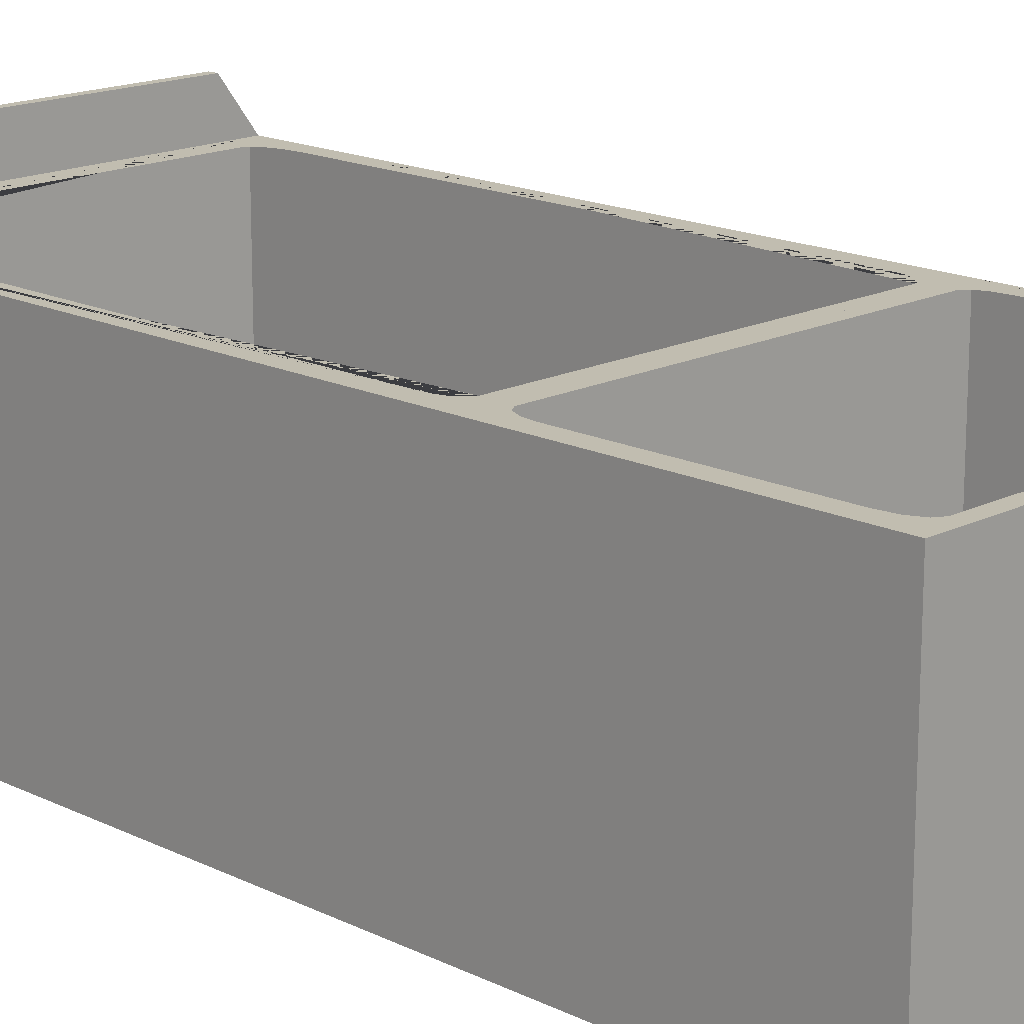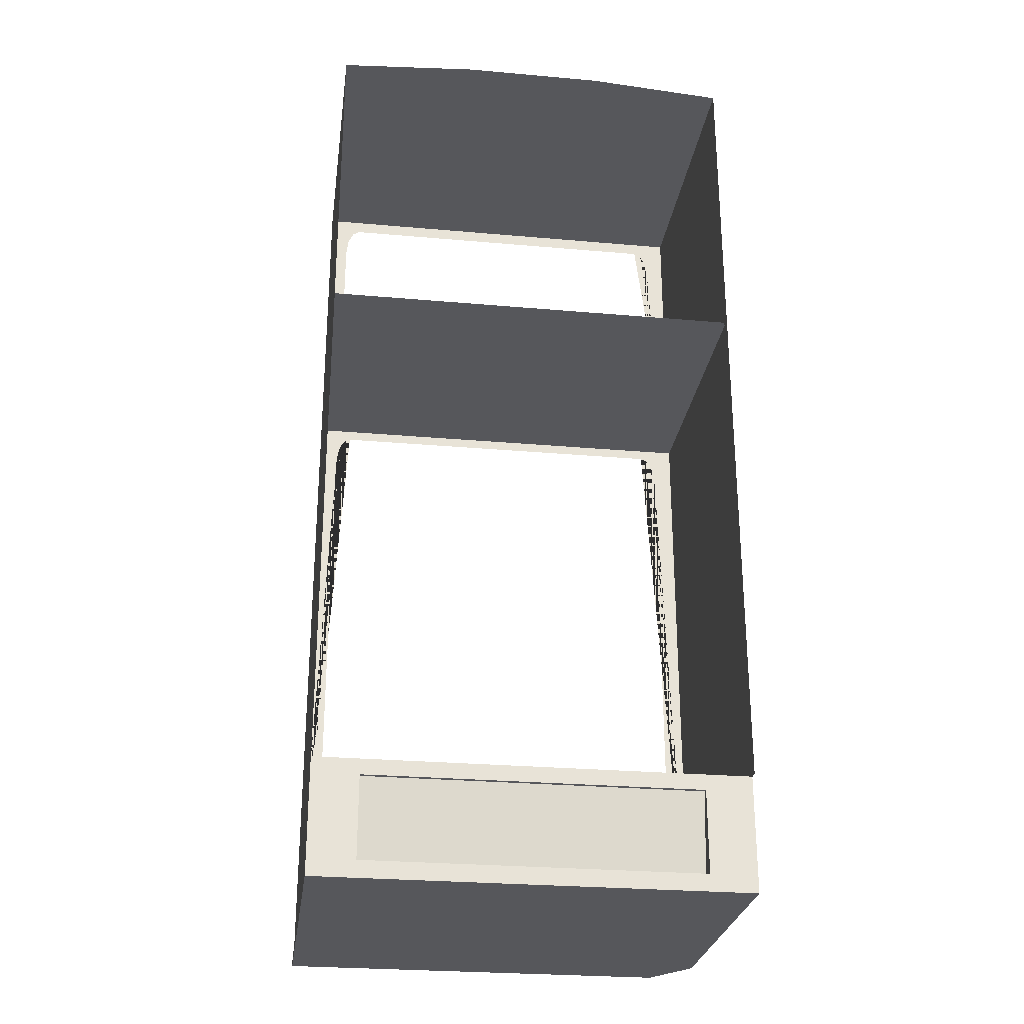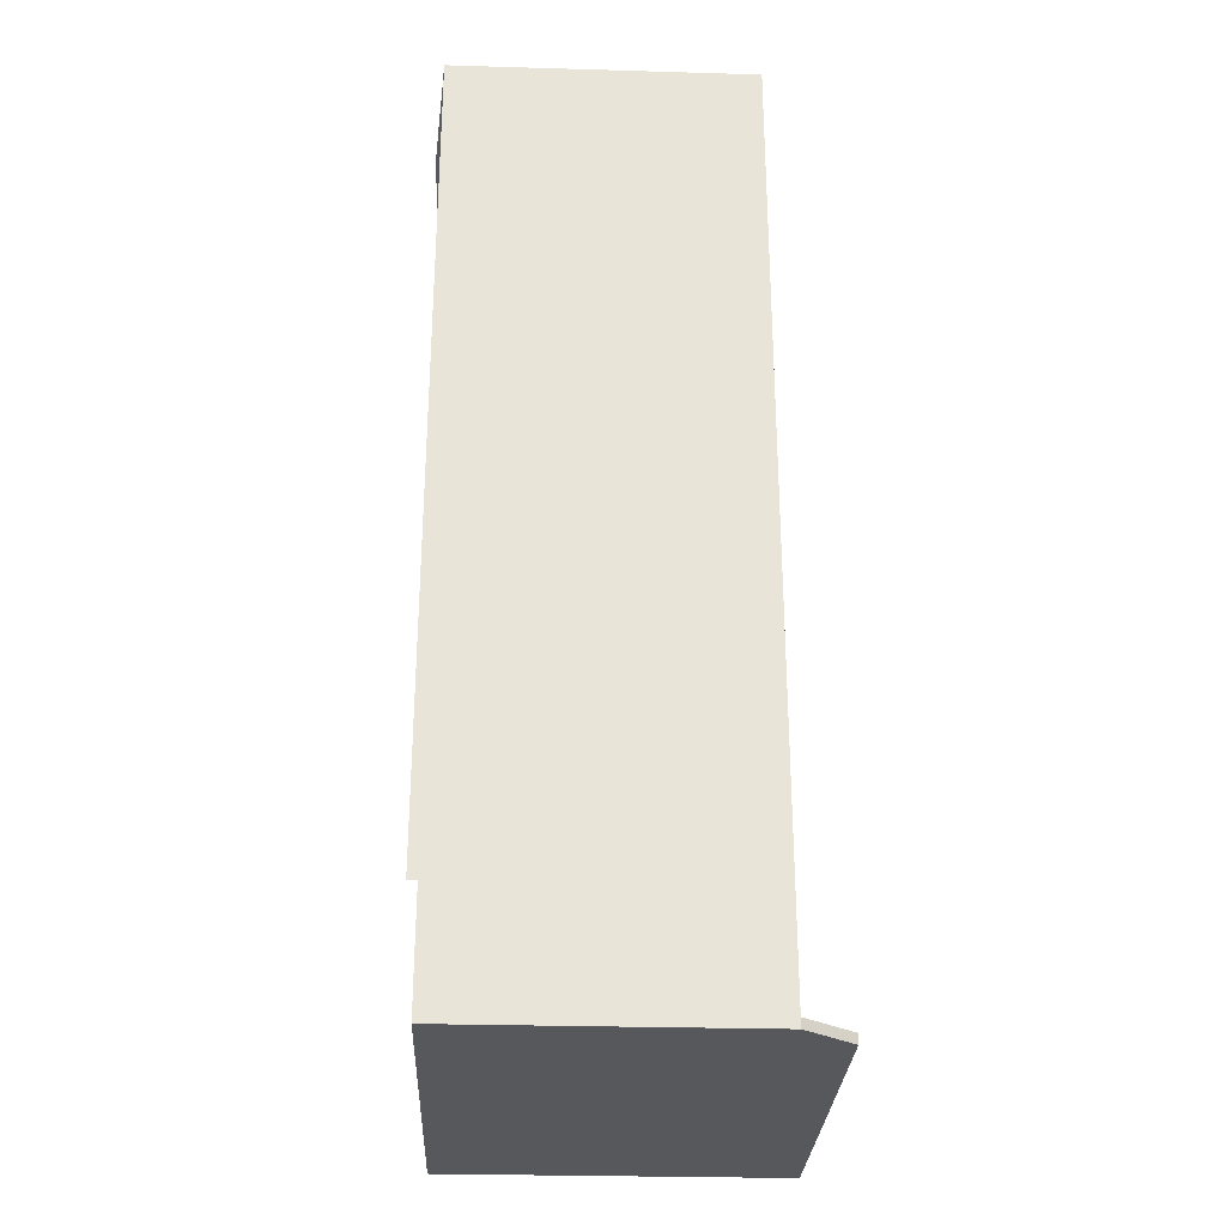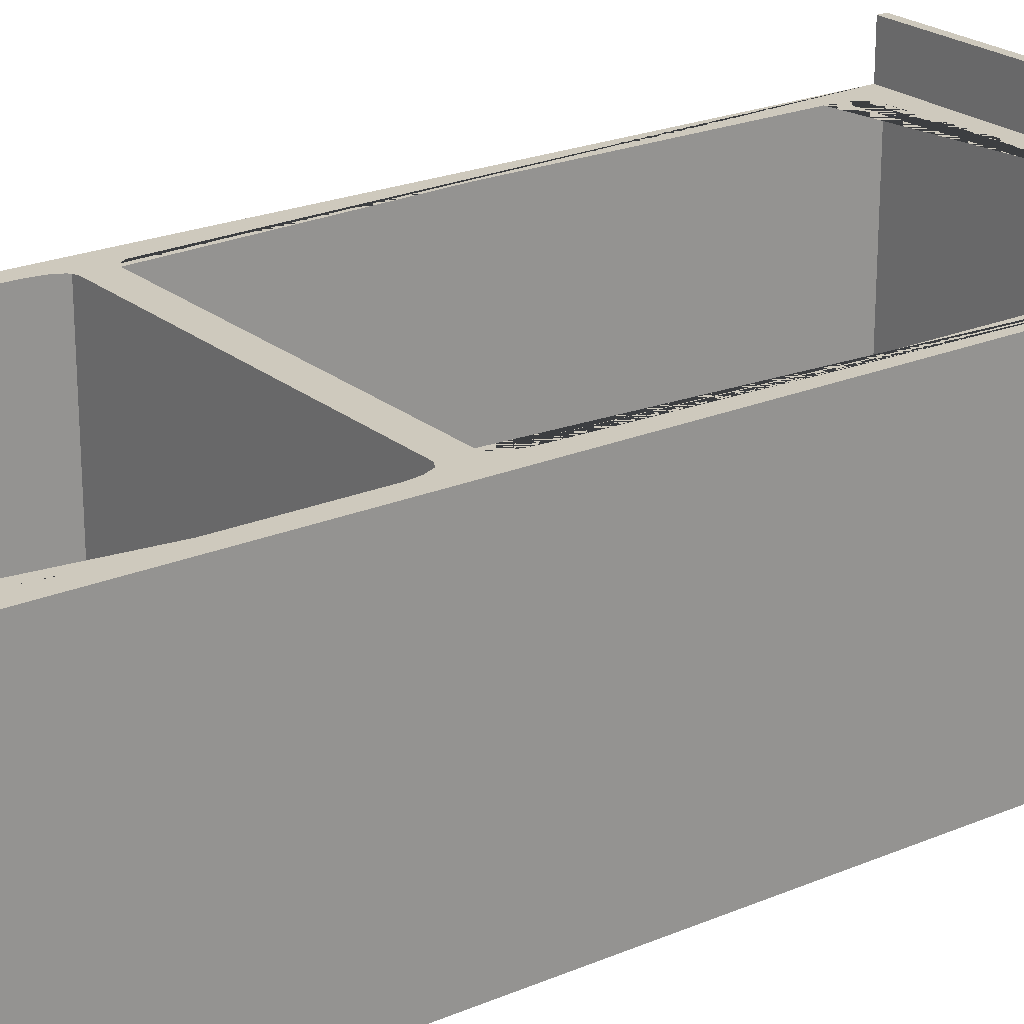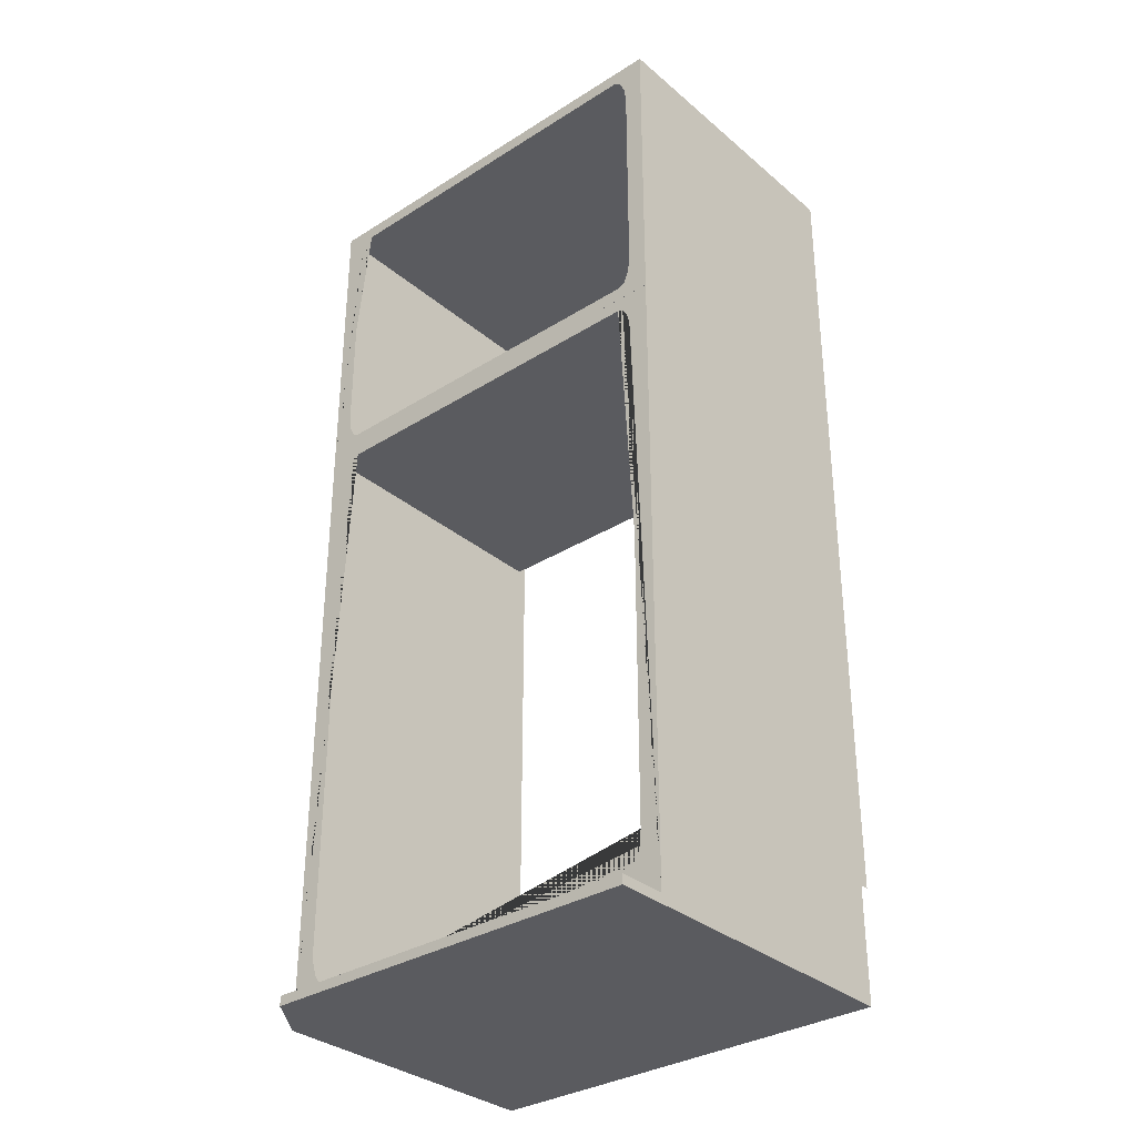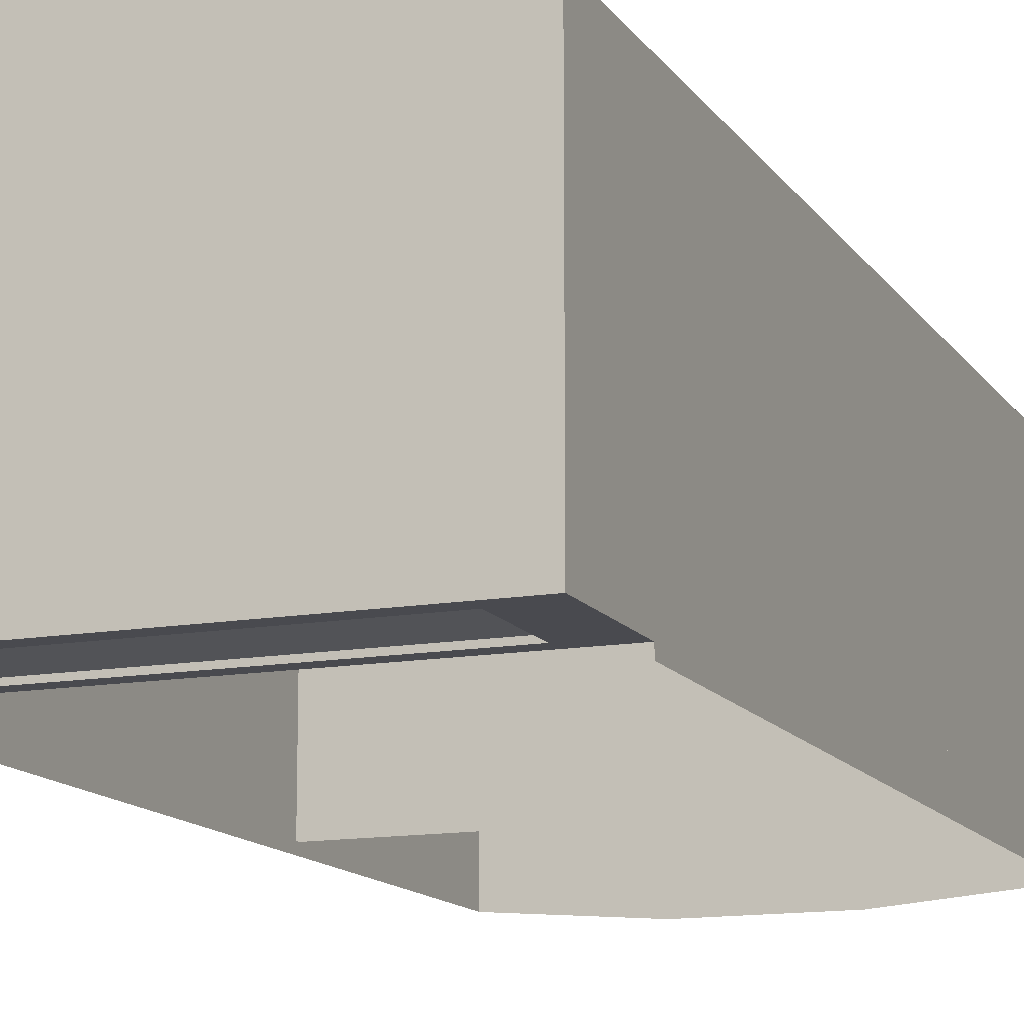
<metadata>
{"format":"obj","ext":"obj","renderer":"f3d","projection":"perspective","resolution":1024,"background":"white","views":[{"elev":16.7,"azim":134.7,"up":"+Z"},{"elev":-27.2,"azim":172.2,"up":"+Y"},{"elev":-28.7,"azim":-92.5,"up":"+Y"},{"elev":22.6,"azim":-126.0,"up":"+Z"},{"elev":-32.9,"azim":41.0,"up":"+Y"},{"elev":-13.5,"azim":21.8,"up":"+Z"}]}
</metadata>
<code>
v 0.2966 1.32 -0.08554
v 0.2966 1.32 -0.08554
v 0.2966 0.02361 -0.08554
v 0.2966 0.02361 -0.08554
v -0.2972 1.32 -0.08554
v -0.2972 1.32 -0.08554
v -0.2972 0.02361 -0.08554
v -0.2972 0.02361 -0.08554
v 0.2966 0.8968 -0.08554
v 0.2966 0.8968 -0.08554
v -0.2972 0.8968 -0.08554
v -0.2972 0.8968 -0.08554
v 0.2966 0.8926 -0.08554
v 0.2966 0.8926 -0.08554
v -0.2972 0.8926 -0.08554
v -0.2972 0.8926 -0.08554
v -0.2972 1.32 0.3218
v -0.2972 1.32 0.3218
v -0.2972 1.32 0.3218
v 0.2966 0.02361 0.3218
v 0.2966 0.02361 0.3218
v 0.2966 0.02361 0.3218
v -0.2972 0.02361 0.3218
v -0.2972 0.02361 0.3218
v -0.2972 0.02361 0.3218
v -0.2972 0.02361 0.3218
v 0.2966 1.32 0.3218
v 0.2966 1.32 0.3218
v 0.2966 1.32 0.3218
v 0.2966 0.8968 0.3218
v 0.2966 0.8968 0.3218
v 0.2966 0.8968 0.3218
v 0.2966 0.8968 0.3218
v 0.2966 0.8968 0.3218
v -0.2972 0.8968 0.3218
v -0.2972 0.8968 0.3218
v -0.2972 0.8968 0.3218
v -0.2972 0.8968 0.3218
v -0.2972 0.8968 0.3218
v -0.2972 0.8926 0.3218
v -0.2972 0.8926 0.3218
v -0.2972 0.8926 0.3218
v -0.2972 0.8926 0.3218
v -0.2972 0.8926 0.3218
v 0.2966 0.8926 0.3218
v 0.2966 0.8926 0.3218
v 0.2966 0.8926 0.3218
v 0.2966 0.8926 0.3218
v 0.2966 0.8926 0.3218
v 0.2966 0.01027 -0.08554
v 0.2966 0.01027 -0.08554
v 0.2966 0.01027 -0.08554
v -0.2972 0.01027 -0.08554
v -0.2972 0.01027 -0.08554
v -0.2972 0.01027 -0.08554
v 0.2966 0.01027 0.3218
v 0.2966 0.01027 0.3218
v -0.2972 0.01027 0.3218
v -0.2972 0.01027 0.3218
v -0.2972 0.01027 0.3218
v 0.2966 0.02361 0.3891
v 0.2966 0.02361 0.3891
v 0.2966 0.02361 0.3891
v -0.2473 0.02361 0.3891
v -0.2473 0.02361 0.3891
v -0.2473 0.02361 0.3891
v 0.2966 0.01027 0.3891
v 0.2966 0.01027 0.3891
v 0.2966 0.01027 0.3891
v -0.2473 0.01027 0.3891
v -0.2473 0.01027 0.3891
v -0.2473 0.01027 0.3891
v -0.2518 0.9161 0.3218
v -0.2518 0.9161 0.3218
v -0.2702 0.9562 0.3218
v -0.261 0.9215 0.3218
v -0.2677 0.9361 0.3218
v -0.2702 1.255 0.3218
v -0.2489 1.301 0.3218
v -0.2673 1.278 0.3218
v -0.2596 1.295 0.3218
v 0.2481 1.301 0.3218
v 0.2695 1.254 0.3218
v 0.2588 1.295 0.3218
v 0.2667 1.278 0.3218
v 0.2695 0.9582 0.3218
v 0.2502 0.9161 0.3218
v 0.2502 0.9161 0.3218
v 0.267 0.9371 0.3218
v 0.2599 0.9218 0.3218
v -0.2696 0.8302 0.3218
v -0.2477 0.878 0.3218
v -0.2477 0.878 0.3218
v -0.2679 0.8485 0.3218
v -0.2632 0.864 0.3218
v -0.256 0.8743 0.3218
v -0.2432 0.05716 0.3218
v -0.2696 0.1145 0.3218
v -0.2533 0.06152 0.3218
v -0.2619 0.07395 0.3218
v -0.2676 0.09254 0.3218
v 0.2485 0.878 0.3218
v 0.2485 0.878 0.3218
v 0.269 0.8334 0.3218
v 0.2563 0.8746 0.3218
v 0.263 0.8649 0.3218
v 0.2674 0.8504 0.3218
v 0.269 0.1099 0.3218
v 0.2447 0.05716 0.3218
v 0.2671 0.08975 0.3218
v 0.2619 0.07262 0.3218
v 0.254 0.06118 0.3218
v 0.2966 0.1709 -0.08554
v 0.2966 0.1709 -0.08554
v -0.2972 0.1709 -0.08554
v -0.2972 0.1709 -0.08554
v 0.2966 0.1709 0.3218
v 0.2966 0.1709 0.3218
v -0.2972 0.1709 0.3218
v -0.2972 0.1709 0.3218
v 0.2317 0.03398 -0.08554
v 0.2317 0.03398 -0.08554
v 0.2317 0.03398 -0.08554
v -0.2324 0.03398 -0.08554
v -0.2324 0.03398 -0.08554
v -0.2324 0.03398 -0.08554
v 0.2317 0.1491 -0.08554
v 0.2317 0.1491 -0.08554
v 0.2317 0.1491 -0.08554
v -0.2324 0.1491 -0.08554
v -0.2324 0.1491 -0.08554
v -0.2324 0.1491 -0.08554
v 0.2317 0.03398 -0.06014
v 0.2317 0.03398 -0.06014
v 0.2317 0.03398 -0.06014
v -0.2324 0.03398 -0.06014
v -0.2324 0.03398 -0.06014
v -0.2324 0.03398 -0.06014
v 0.2317 0.1491 -0.07955
v 0.2317 0.1491 -0.07955
v 0.2317 0.1491 -0.07955
v -0.2324 0.1491 -0.07955
v -0.2324 0.1491 -0.07955
v -0.2324 0.1491 -0.07955
v -0.2972 1.32 -0.09807
v -0.2972 1.32 -0.09807
v 0.2966 1.32 -0.09807
v 0.2966 1.32 -0.09807
v 0.2966 0.8968 -0.09807
v -0.2972 0.8968 -0.09807
v 0.2966 0.8926 -0.09807
v -0.2972 0.8926 -0.09807
v 0.2966 0.1709 -0.09807
v -0.2972 0.1709 -0.09807
v 0.09866 0.02361 -0.08554
v -0.09927 0.02361 -0.08554
v -0.09927 1.32 -0.08554
v 0.09866 1.32 -0.08554
v -0.09927 1.32 0.3218
v -0.09927 1.32 0.3218
v 0.09866 1.32 0.3218
v 0.09866 1.32 0.3218
v 0.09866 0.02361 0.3218
v 0.09866 0.02361 0.3218
v -0.09927 0.02361 0.3218
v -0.09927 0.02361 0.3218
v 0.09866 0.01027 -0.08554
v 0.09866 0.01027 -0.08554
v -0.09927 0.01027 -0.08554
v -0.09927 0.01027 -0.08554
v 0.09866 0.01027 0.3218
v -0.09927 0.01027 0.3218
v 0.1153 0.02361 0.3891
v 0.1153 0.02361 0.3891
v -0.06599 0.02361 0.3891
v -0.06599 0.02361 0.3891
v 0.1153 0.01027 0.3891
v 0.1153 0.01027 0.3891
v -0.06599 0.01027 0.3891
v -0.06599 0.01027 0.3891
v -0.09927 0.1709 -0.08554
v 0.09866 0.1709 -0.08554
v 0.07704 0.03398 -0.08554
v 0.07704 0.03398 -0.08554
v -0.07766 0.03398 -0.08554
v -0.07766 0.03398 -0.08554
v -0.07766 0.1491 -0.08554
v -0.07766 0.1491 -0.08554
v 0.07704 0.1491 -0.08554
v 0.07704 0.1491 -0.08554
v 0.07704 0.03398 -0.06014
v 0.07704 0.03398 -0.06014
v -0.07766 0.03398 -0.06014
v -0.07766 0.03398 -0.06014
v -0.07766 0.1491 -0.07955
v -0.07766 0.1491 -0.07955
v 0.07704 0.1491 -0.07955
v 0.07704 0.1491 -0.07955
v -0.09927 1.32 -0.1144
v 0.09866 1.32 -0.1144
f 35 18 5
f 5 11 35
f 43 46 13
f 13 15 43
f 39 12 10
f 10 33 39
f 44 35 11
f 11 16 44
f 120 44 16
f 16 116 120
f 2 9 149
f 149 147 2
f 38 30 47
f 47 42 38
f 113 14 48
f 48 118 113
f 14 9 34
f 34 48 14
f 157 6 19
f 19 159 157
f 3 21 56
f 56 51 3
f 9 2 29
f 29 34 9
f 168 52 57
f 57 171 168
f 24 7 53
f 53 60 24
f 171 57 67
f 67 178 171
f 155 4 50
f 50 167 155
f 176 65 72
f 72 180 176
f 165 23 64
f 64 175 165
f 56 21 63
f 63 68 56
f 26 59 70
f 70 66 26
f 36 73 76
f 36 76 77
f 36 77 75
f 36 75 78
f 36 78 80
f 36 80 81
f 36 81 79
f 36 79 17
f 28 162 160
f 28 160 17
f 28 17 79
f 28 79 82
f 28 82 84
f 28 84 85
f 28 85 83
f 32 28 83
f 32 83 86
f 32 86 89
f 32 89 90
f 32 90 87
f 74 37 31
f 31 88 74
f 40 92 102
f 102 49 40
f 20 117 45
f 20 45 103
f 20 103 105
f 20 105 106
f 20 106 107
f 20 107 104
f 20 104 108
f 25 166 163
f 25 163 20
f 25 20 108
f 25 108 110
f 25 110 111
f 25 111 112
f 25 112 109
f 25 109 97
f 25 97 99
f 25 99 100
f 25 100 101
f 25 101 98
f 25 98 91
f 25 91 94
f 25 94 95
f 25 95 96
f 25 96 93
f 25 93 41
f 25 41 119
f 3 113 118
f 118 21 3
f 8 115 132
f 132 124 8
f 24 120 116
f 116 7 24
f 189 129 140
f 140 197 189
f 156 8 124
f 124 185 156
f 114 4 121
f 121 128 114
f 182 114 128
f 128 190 182
f 192 198 141
f 141 134 192
f 127 123 133
f 133 139 127
f 125 131 144
f 144 137 125
f 186 126 138
f 138 194 186
f 9 14 151
f 151 149 9
f 11 5 145
f 145 150 11
f 14 113 153
f 153 151 14
f 158 1 148
f 148 200 158
f 16 11 150
f 150 152 16
f 116 16 152
f 152 154 116
f 6 157 199
f 199 146 6
f 157 158 200
f 200 199 157
f 122 183 191
f 191 135 122
f 183 186 194
f 194 191 183
f 136 143 196
f 196 193 136
f 193 196 198
f 198 192 193
f 115 181 187
f 187 132 115
f 181 182 190
f 190 187 181
f 4 155 184
f 184 121 4
f 155 156 185
f 185 184 155
f 130 188 195
f 195 142 130
f 188 189 197
f 197 195 188
f 22 164 174
f 174 61 22
f 164 165 175
f 175 174 164
f 62 173 177
f 177 69 62
f 173 176 180
f 180 177 173
f 8 156 170
f 170 55 8
f 156 155 167
f 167 170 156
f 58 172 179
f 179 71 58
f 172 171 178
f 178 179 172
f 54 169 172
f 172 58 54
f 169 168 171
f 171 172 169
f 1 158 161
f 161 27 1
f 158 157 159
f 159 161 158

</code>
